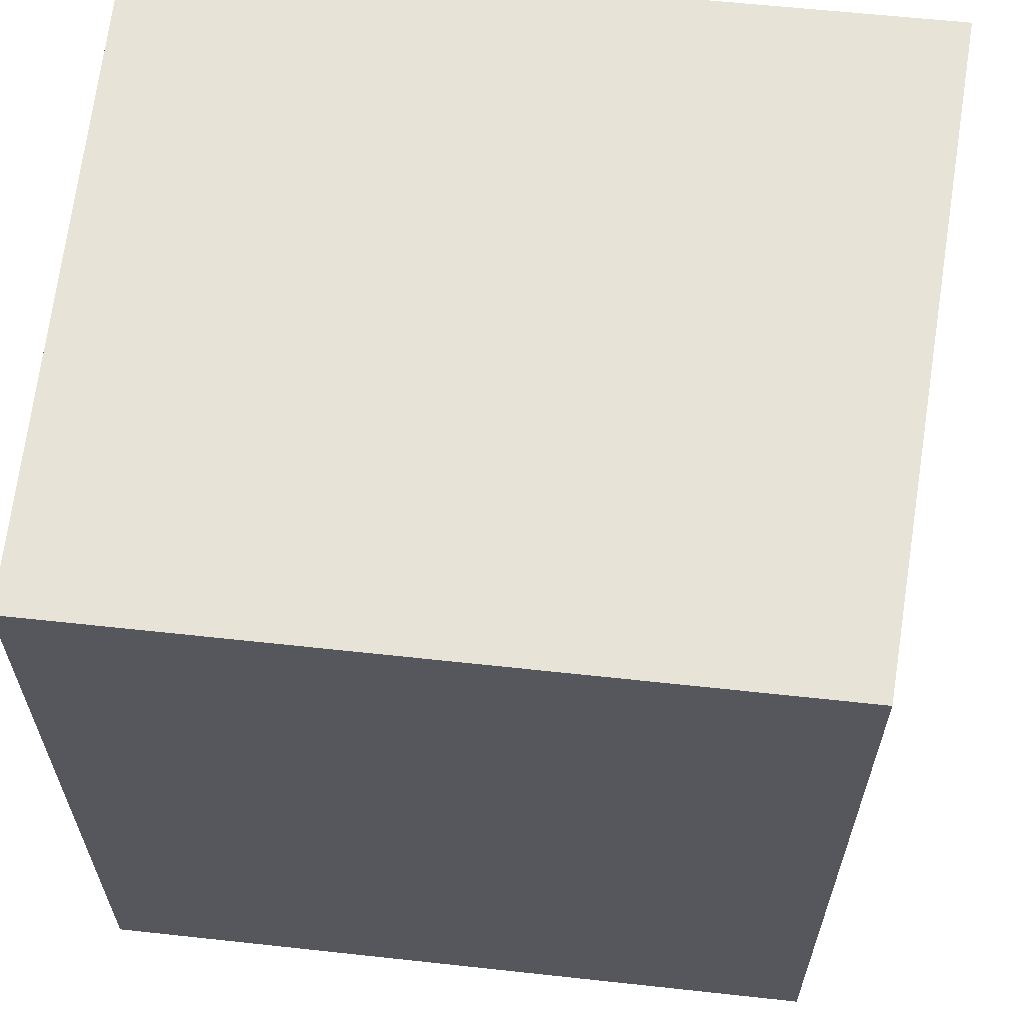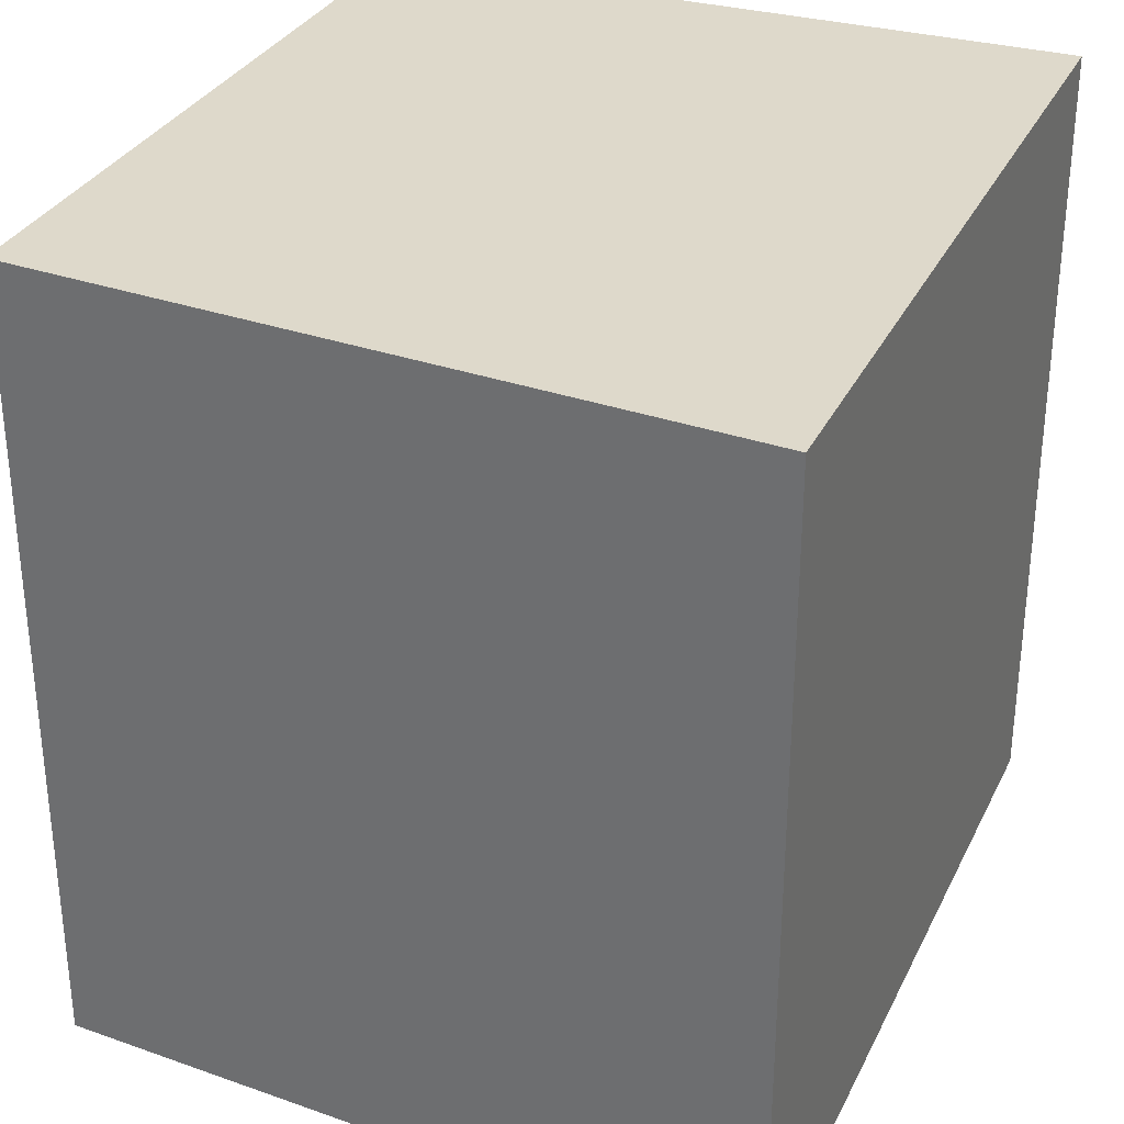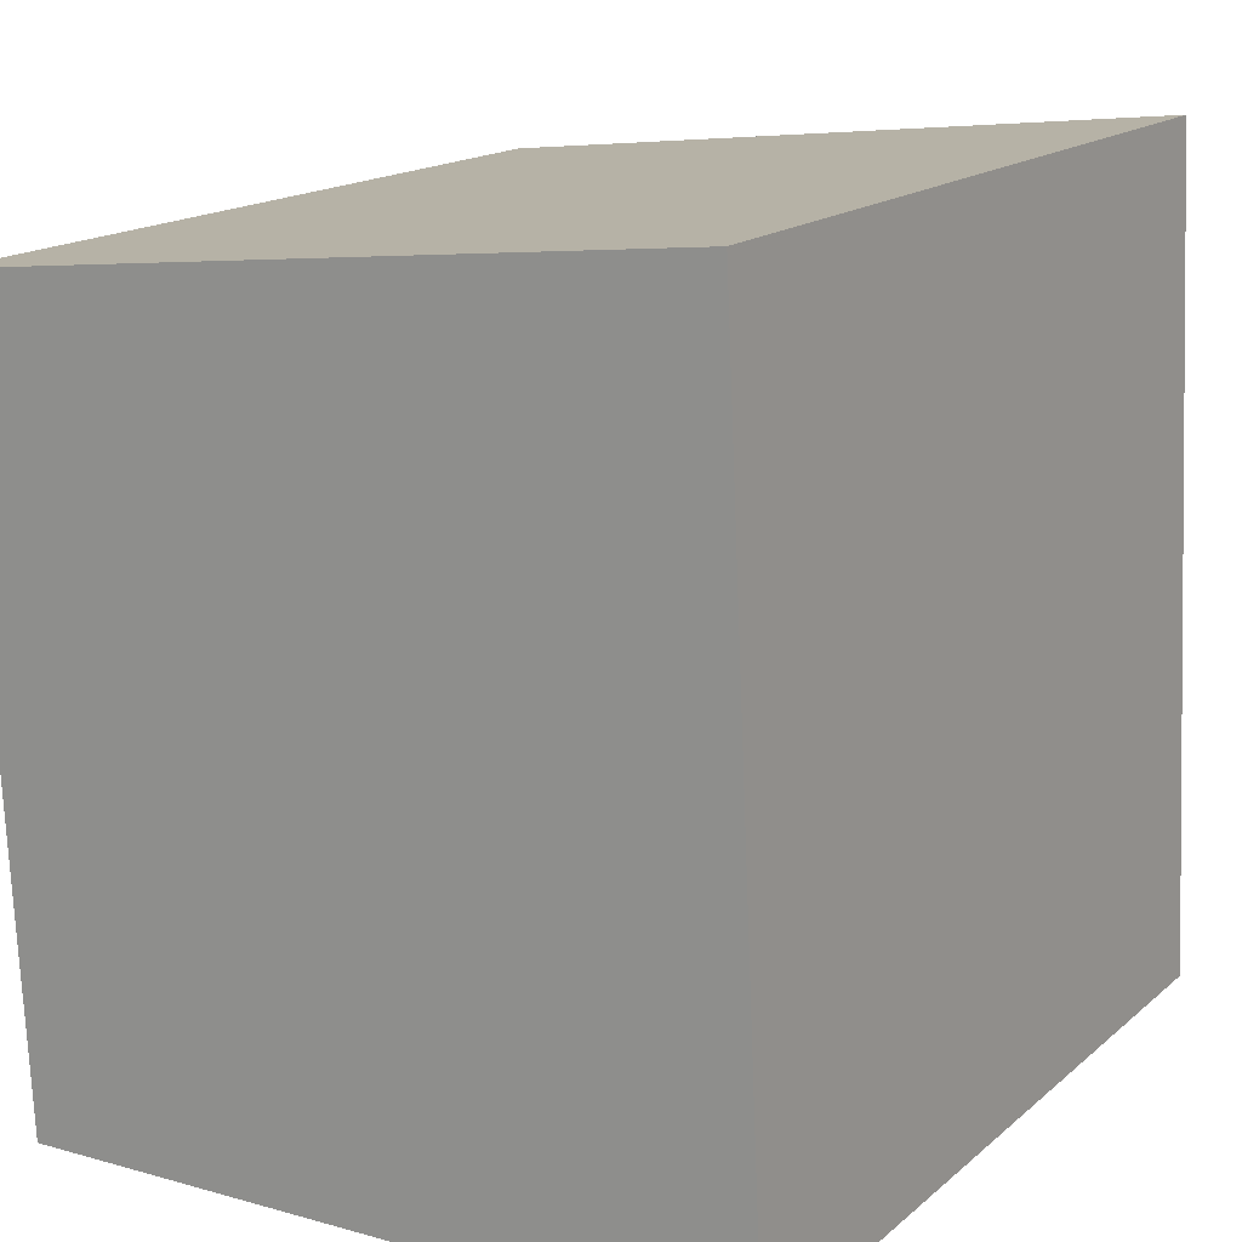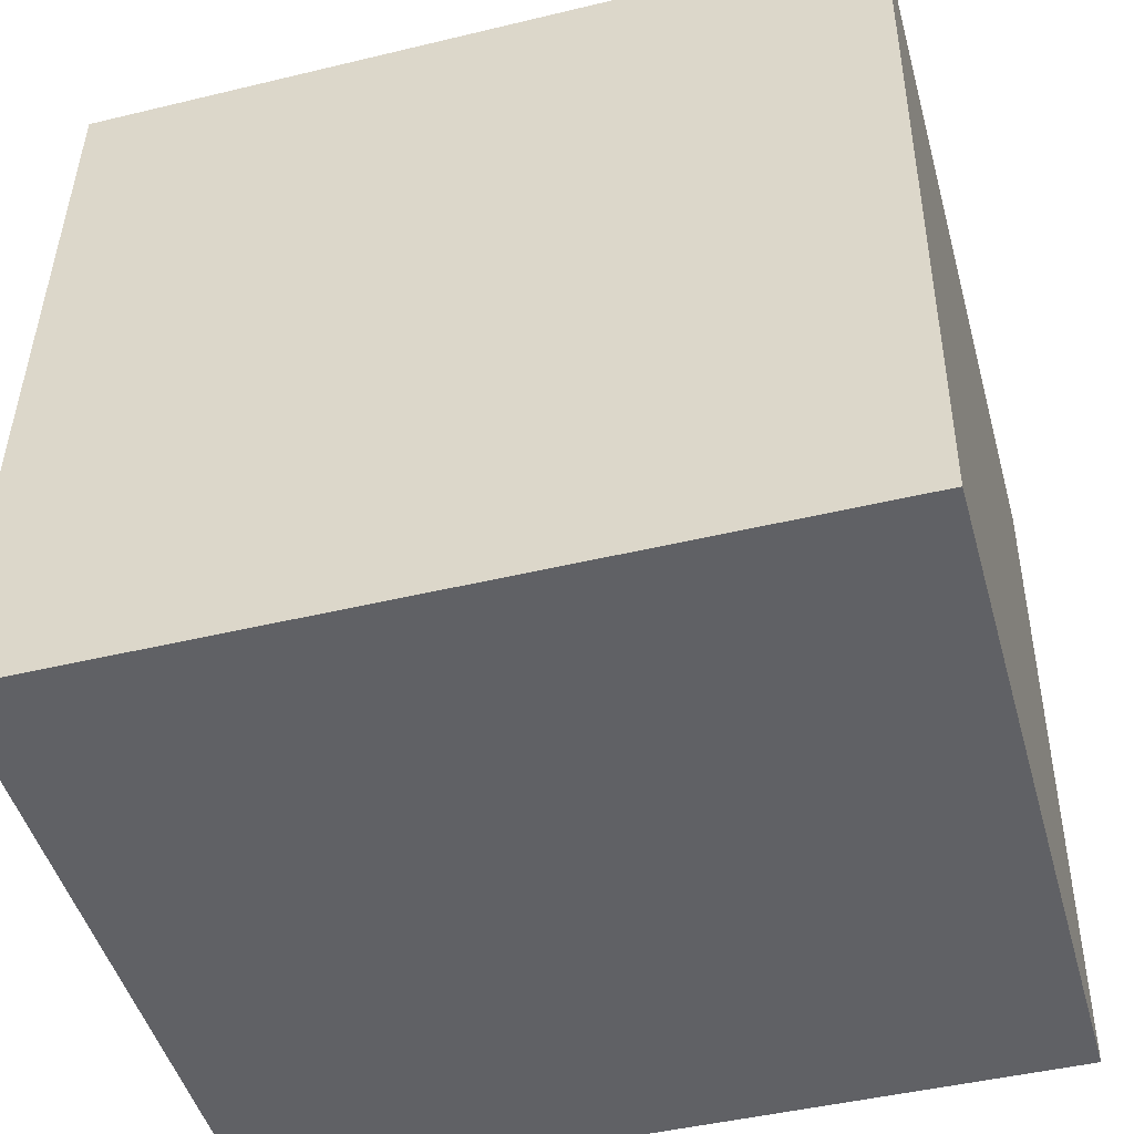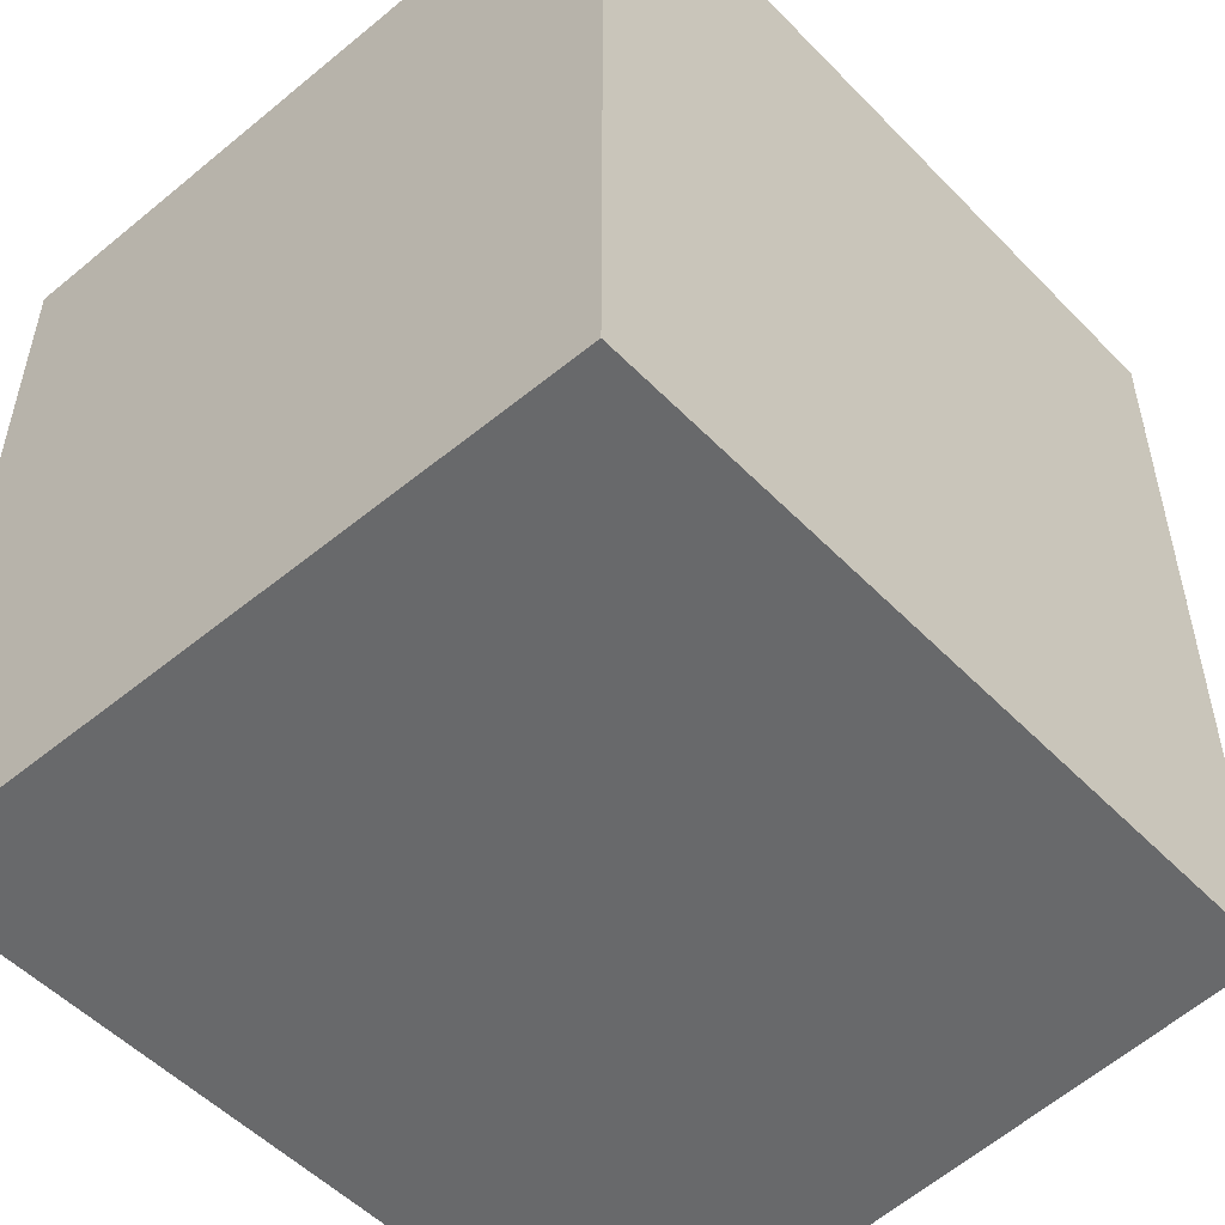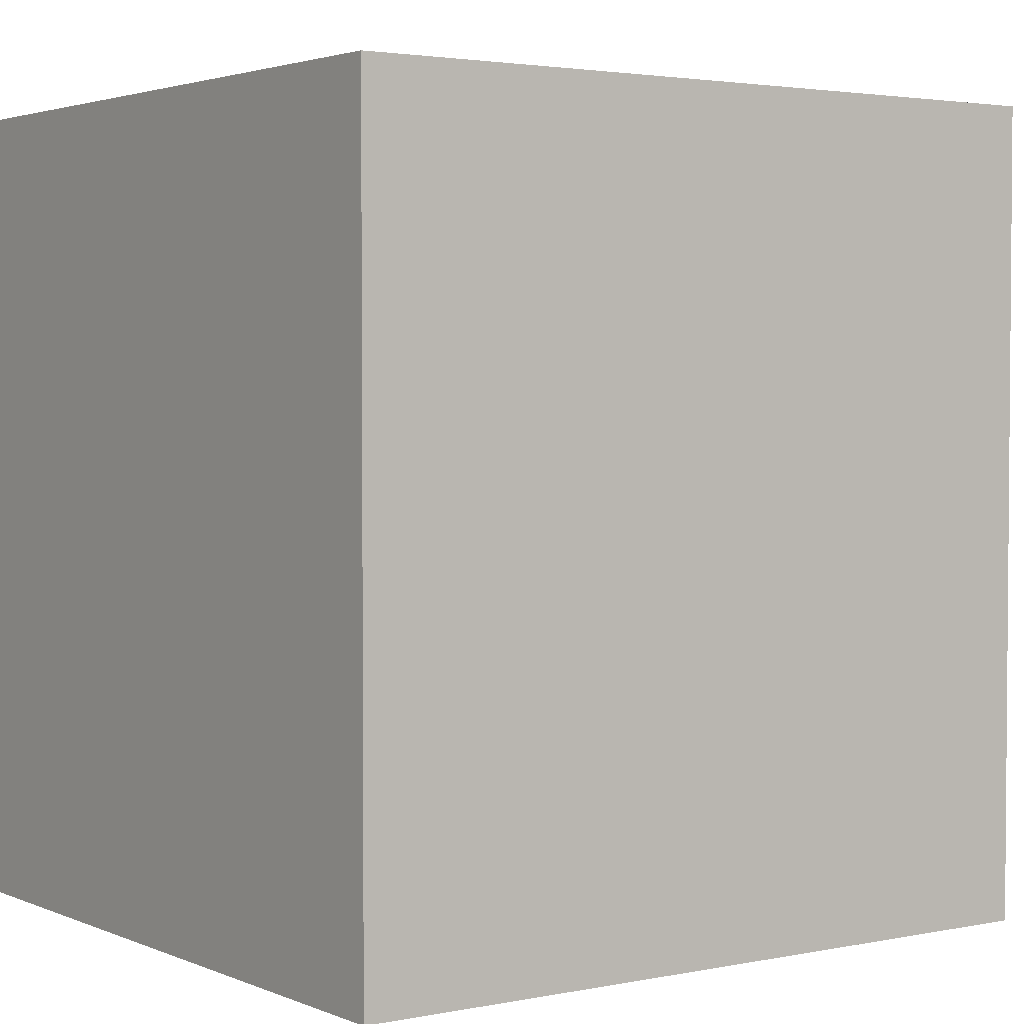
<metadata>
{"format":"obj","ext":"obj","renderer":"f3d","projection":"perspective","resolution":1024,"background":"white","views":[{"elev":62.2,"azim":-86.6,"up":"+Y"},{"elev":31.8,"azim":19.9,"up":"+Y"},{"elev":16.6,"azim":31.9,"up":"+Z"},{"elev":-45.7,"azim":105.5,"up":"+Z"},{"elev":-52.6,"azim":-140.3,"up":"+Y"},{"elev":2.8,"azim":-127.7,"up":"+Y"}]}
</metadata>
<code>
v  0 2.863 1.753e-16
v  2.645 2.863 -2.582
v  0.135 2.863 -2.655
v  2.508 2.863 0.288
v  0.135 1.626e-16 -2.655
v  0 0 0
v  2.508 -1.763e-17 0.288
v  2.645 1.581e-16 -2.582
g defaultobject
f 1 2 3
f 2 1 4
f 5 1 3
f 1 5 6
f 6 4 1
f 4 6 7
f 7 2 4
f 2 7 8
f 8 3 2
f 3 8 5
f 5 7 6
f 7 5 8

</code>
